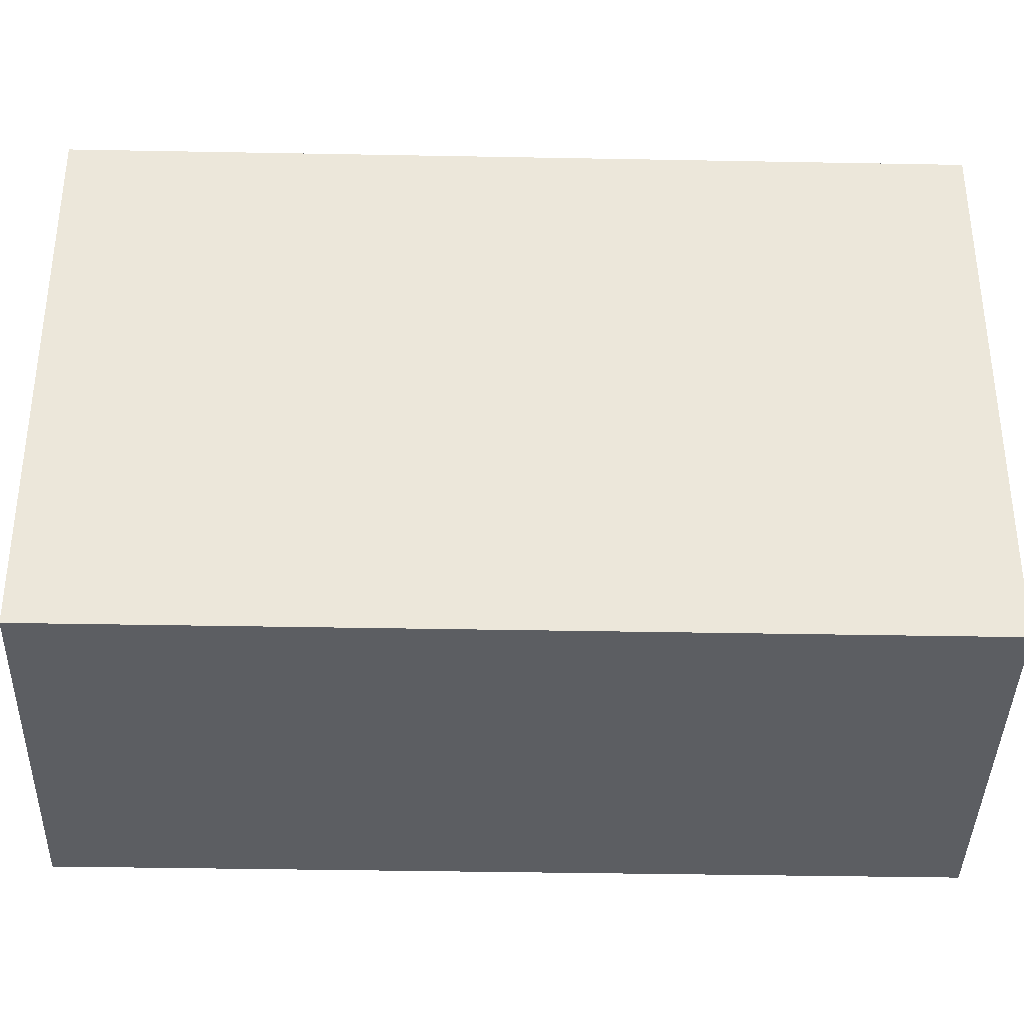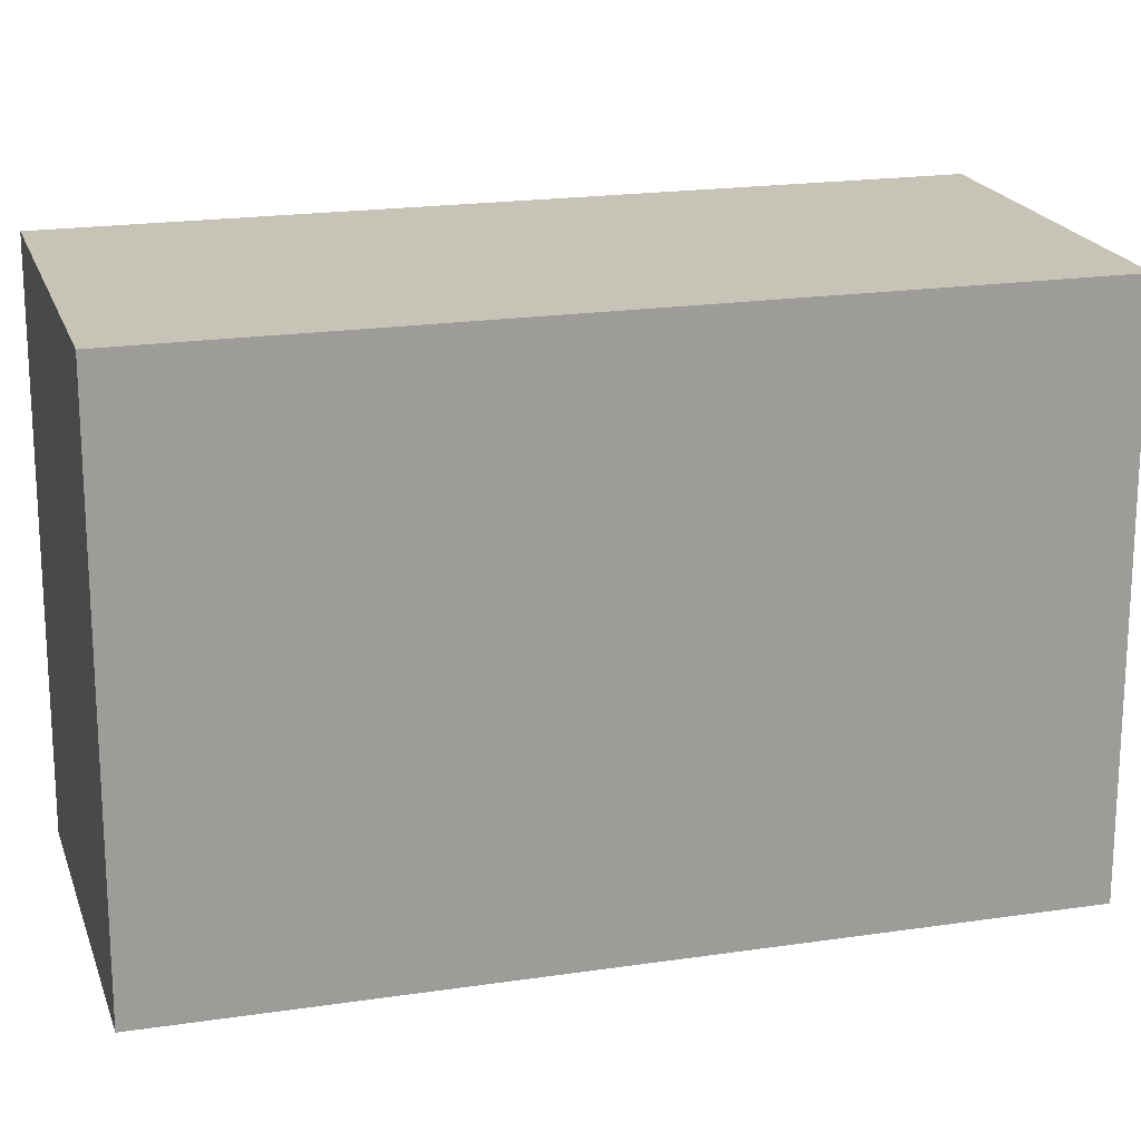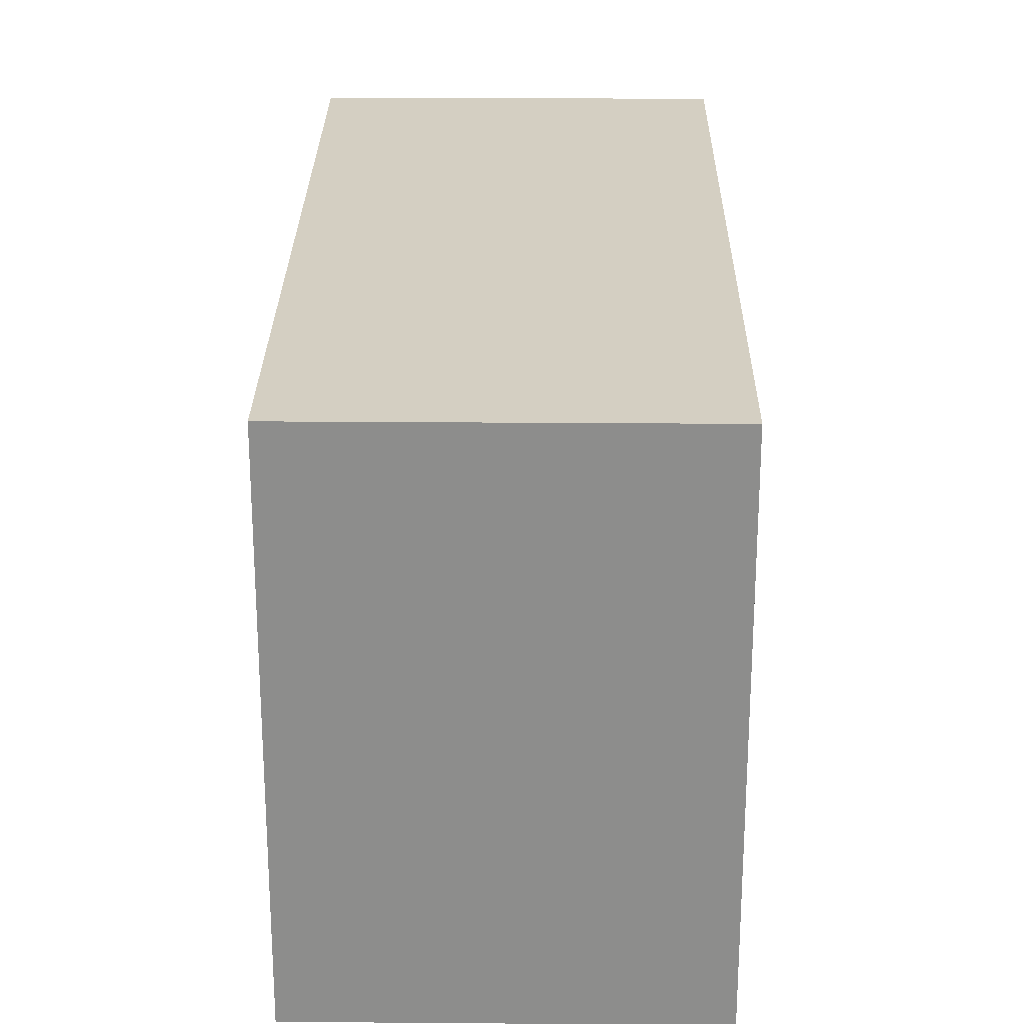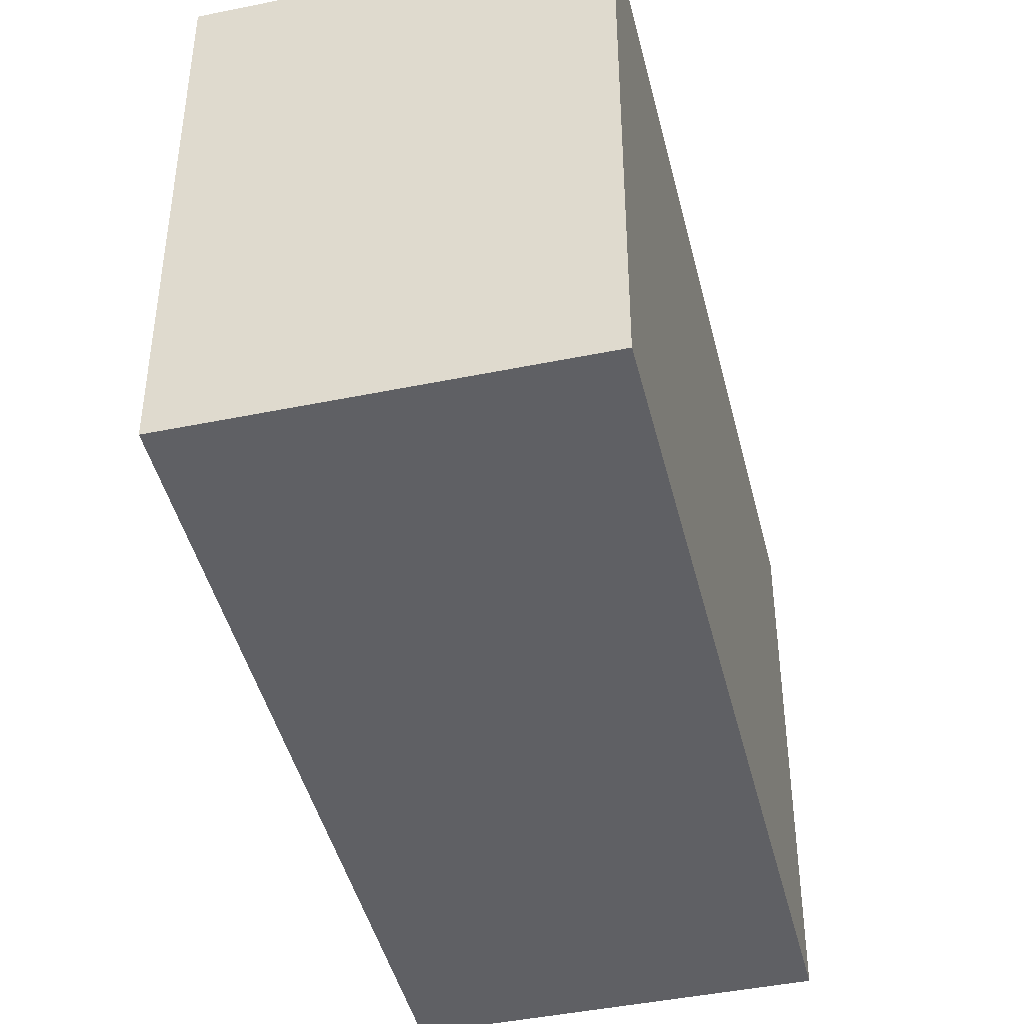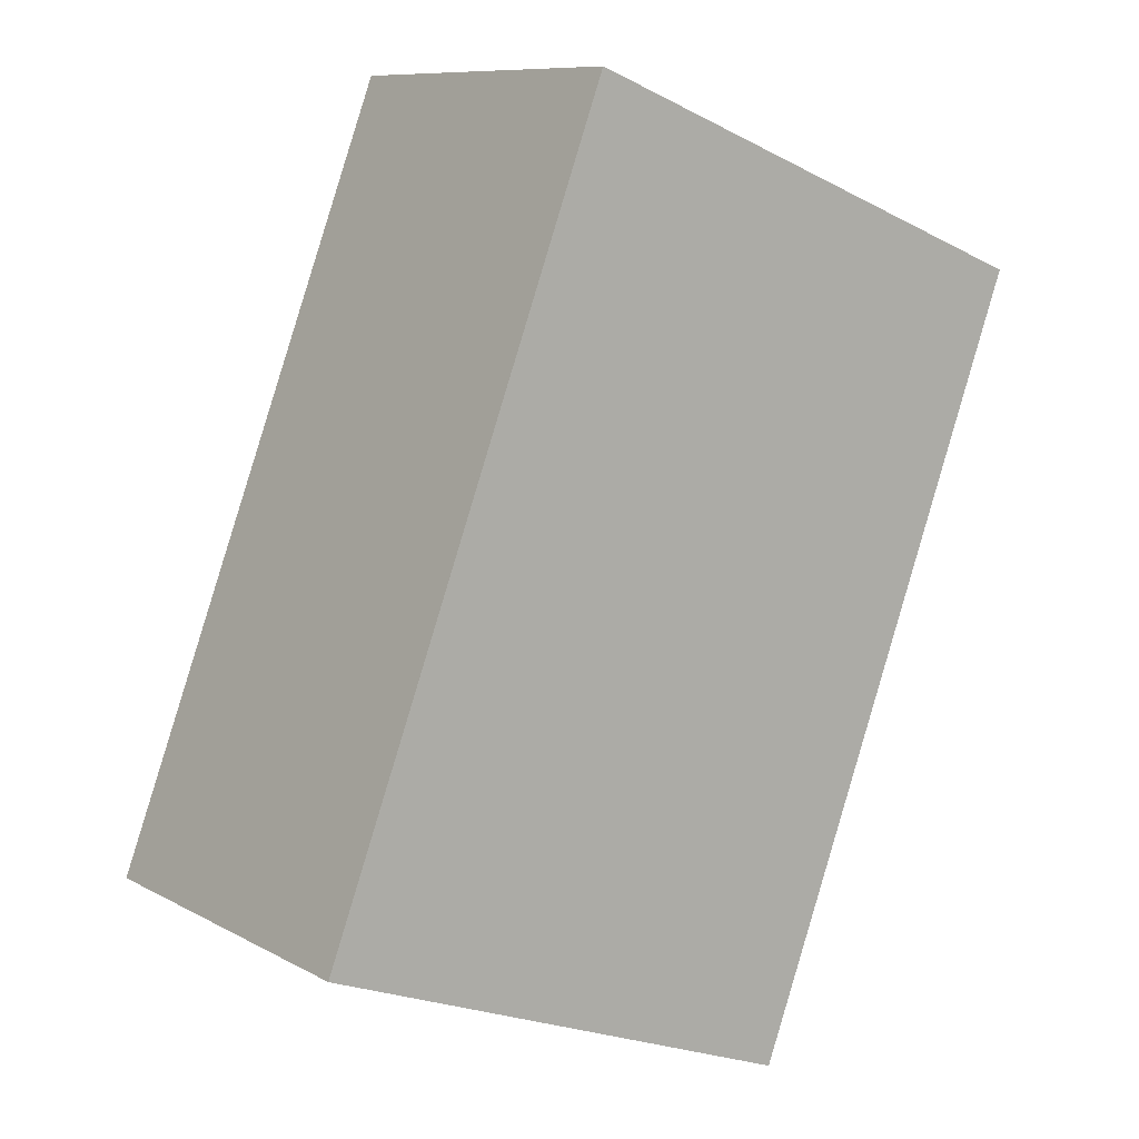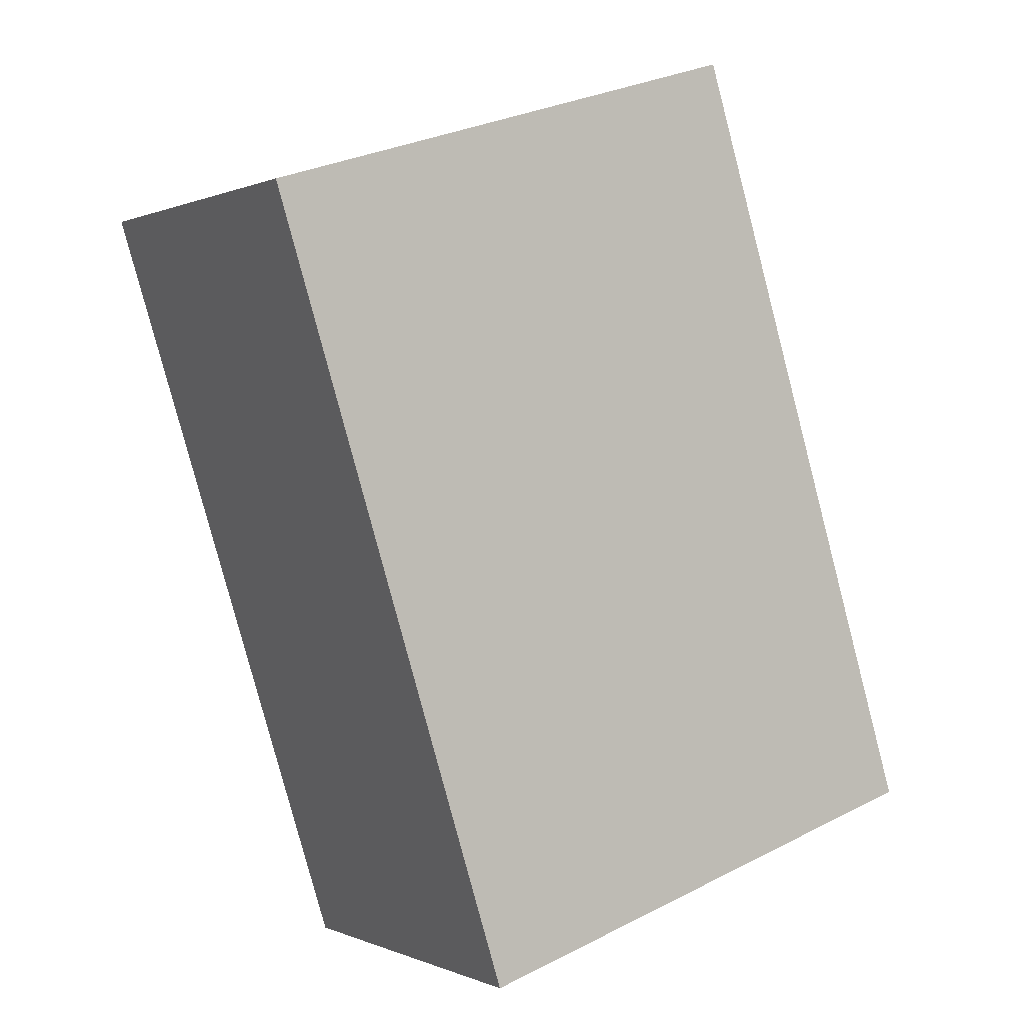
<metadata>
{"format":"obj","ext":"obj","renderer":"f3d","projection":"perspective","resolution":1024,"background":"white","views":[{"elev":-38.2,"azim":114.1,"up":"+Y"},{"elev":19.6,"azim":-80.2,"up":"+Y"},{"elev":25.4,"azim":26.2,"up":"+Y"},{"elev":-44.4,"azim":-141.0,"up":"+Y"},{"elev":-22.7,"azim":48.5,"up":"+Z"},{"elev":30.7,"azim":-126.1,"up":"+Z"}]}
</metadata>
<code>
v  0 15.88 9.721e-16
v  20.57 15.88 17.22
v  10.07 15.88 -4.81
v  20.35 15.88 17.32
v  10.49 15.88 22.02
v  20.57 -1.054e-15 17.22
v  10.07 2.945e-16 -4.81
v  0 0 0
v  10.49 -1.348e-15 22.02
v  20.35 -1.06e-15 17.32
g defaultobject
f 1 2 3
f 2 1 4
f 4 1 5
f 6 3 2
f 3 6 7
f 7 1 3
f 1 7 8
f 8 5 1
f 5 8 9
f 4 6 2
f 6 4 5
f 6 5 10
f 10 5 9
f 10 7 6
f 7 10 8
f 8 10 9

</code>
